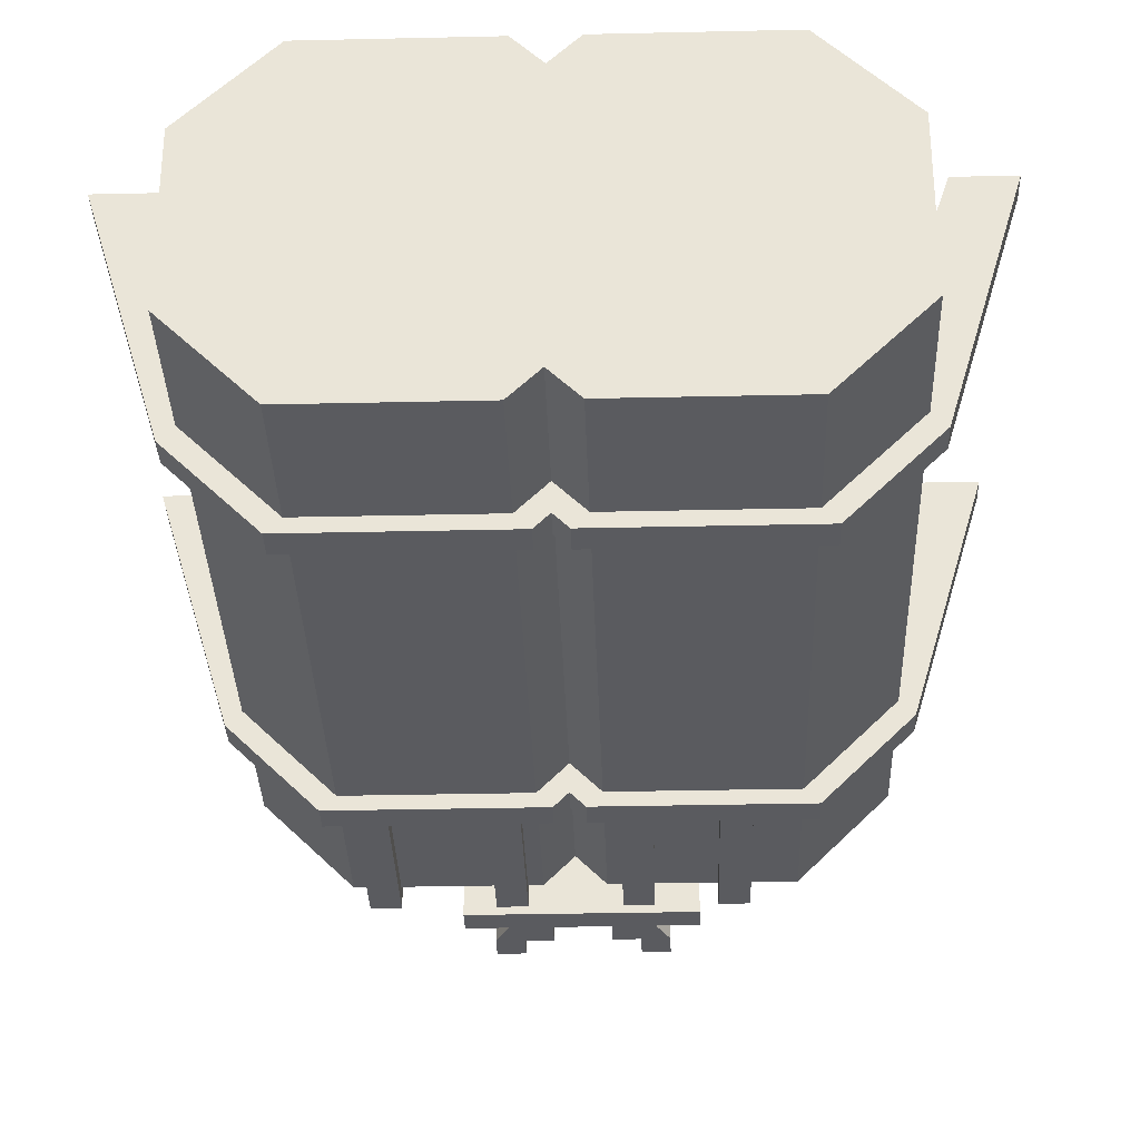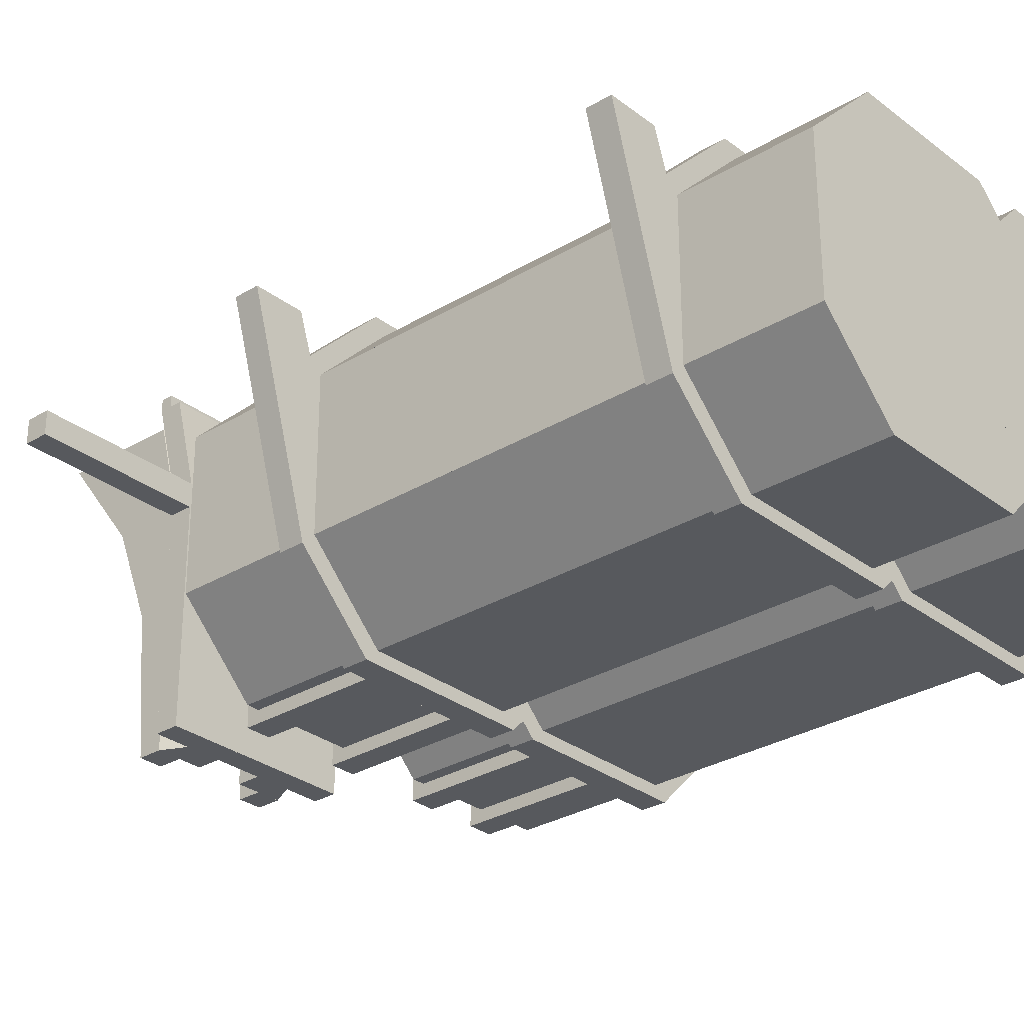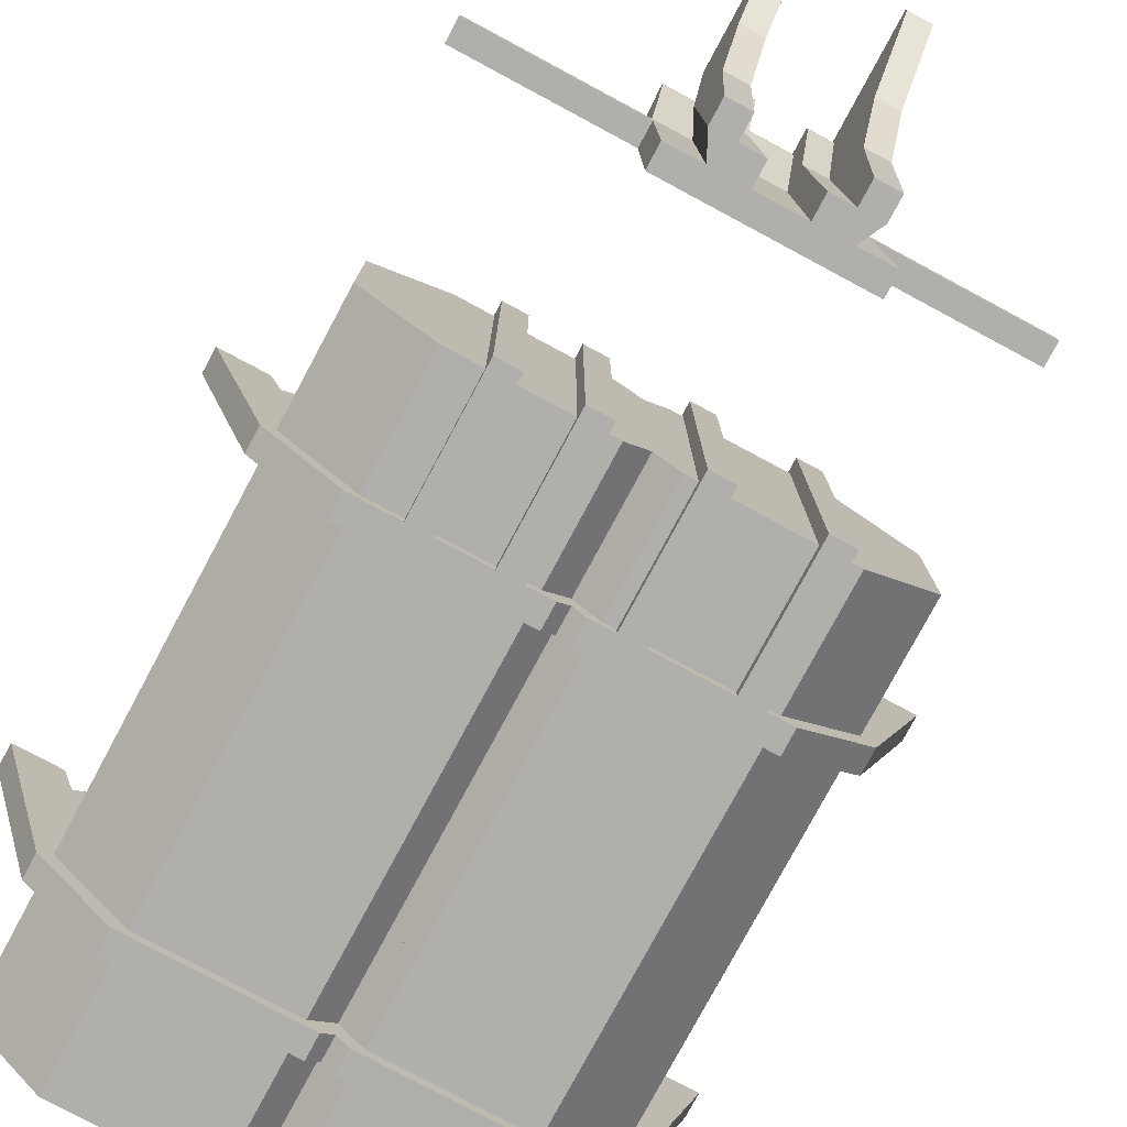
<metadata>
{"format":"obj","ext":"obj","renderer":"f3d","projection":"perspective","resolution":1024,"background":"white","views":[{"elev":-32.9,"azim":-178.2,"up":"+Y"},{"elev":-29.6,"azim":131.7,"up":"+Y"},{"elev":-78.3,"azim":-28.2,"up":"+Y"}]}
</metadata>
<code>
o $RunningBoardRight
v -0.0625 0.6562 1.312
v -0.0625 0.4062 1.25
v -0.0625 0.6562 1.438
v -0.0625 0.4062 1.375
v -0.1406 0.6562 1.344
v -0.1406 0.4062 1.281
v -0.1875 0.6562 1.438
v -0.1875 0.4062 1.375
v -0.125 0.6875 1.438
v -0.125 0.6562 1.438
v -0.125 0.6875 1.75
v -0.125 0.6562 1.75
v -0.1562 0.6875 1.438
v -0.1562 0.6562 1.438
v -0.1562 0.6875 1.75
v -0.1562 0.6562 1.75
v 0.25 0.6562 1.312
v 0.25 0.4062 1.25
v 0.25 0.6562 1.375
v 0.25 0.4062 1.312
v -0.0625 0.6562 1.312
v -0.0625 0.4062 1.25
v -0.0625 0.6562 1.375
v -0.0625 0.4062 1.312
v 0.25 0.6875 1.344
v 0.25 0.6562 1.344
v 0.25 0.6875 1.375
v 0.25 0.6562 1.375
v -0.0625 0.6875 1.344
v -0.0625 0.6562 1.344
v -0.0625 0.6875 1.375
v -0.0625 0.6562 1.375
v -0.0625 0.6875 1.344
v -0.0625 0.6562 1.344
v -0.0625 0.6875 1.438
v -0.0625 0.6562 1.438
v -0.1172 0.6875 1.367
v -0.1172 0.6562 1.367
v -0.1562 0.6875 1.438
v -0.1562 0.6562 1.438
v -0.0625 0.4062 1.25
v -0.0625 -0.2188 1.25
v -0.0625 0.4062 1.375
v -0.0625 -0.2188 1.375
v -0.1406 0.4062 1.281
v -0.1406 -0.2188 1.281
v -0.1875 0.4062 1.375
v -0.1875 -0.2188 1.375
v 0.25 0.4062 1.25
v 0.25 -0.2188 1.25
v 0.25 0.4062 1.312
v 0.25 -0.2188 1.312
v -0.0625 0.4062 1.25
v -0.0625 -0.2188 1.25
v -0.0625 0.4062 1.312
v -0.0625 -0.2188 1.312
v -0.125 0.1562 1.375
v -0.125 -0.2188 1.375
v -0.125 0.1562 1.469
v -0.125 -0.2188 1.438
v -0.1875 0.1562 1.375
v -0.1875 -0.2188 1.375
v -0.1875 0.1562 1.469
v -0.1875 -0.2188 1.438
v -0.125 0.4062 1.375
v -0.125 0.1562 1.375
v -0.125 0.4062 1.562
v -0.125 0.1562 1.469
v -0.1875 0.4062 1.375
v -0.1875 0.1562 1.375
v -0.1875 0.4062 1.562
v -0.1875 0.1562 1.469
v -0.125 0.6562 1.438
v -0.125 0.4062 1.375
v -0.125 0.6562 1.75
v -0.125 0.4062 1.562
v -0.1875 0.6562 1.438
v -0.1875 0.4062 1.375
v -0.1875 0.6562 1.75
v -0.1875 0.4062 1.562
v -0.125 -0.1875 -0.8125
v -0.125 -0.1875 0.8125
v 0.625 -0.1875 0.8125
v 0.625 -0.1875 -0.8125
v 0.4375 -0.375 -0.8125
v 0.4375 -0.375 0.8125
v 0.0625 -0.375 0.8125
v 0.0625 -0.375 -0.8125
v -0.125 0.1875 -0.8125
v -0.125 0.1875 0.8125
v 0.625 0.1875 0.8125
v 0.625 0.1875 -0.8125
v 0.625 -0.1875 -0.8125
v 0.625 -0.1875 0.8125
v -0.125 -0.1875 0.8125
v -0.125 -0.1875 -0.8125
v 0.0625 0.375 -0.8125
v 0.0625 0.375 0.8125
v 0.4375 0.375 0.8125
v 0.4375 0.375 -0.8125
v 0.625 0.1875 -0.8125
v 0.625 0.1875 0.8125
v -0.125 0.1875 0.8125
v -0.125 0.1875 -0.8125
v 0.6875 0.4062 1.25
v 0.6875 0.3438 1.25
v 0.6875 0.4062 1.312
v 0.6875 0.3438 1.312
v 0.25 0.4062 1.25
v 0.25 0.3438 1.25
v 0.25 0.4062 1.312
v 0.25 0.3438 1.312
v -0.1562 -0.2188 0.4375
v -0.1562 -0.2188 0.5
v 0.6562 -0.2188 0.5
v 0.6562 -0.2188 0.4375
v 0.4688 -0.4063 0.4375
v 0.4688 -0.4063 0.5
v 0.03125 -0.4063 0.5
v 0.03125 -0.4063 0.4375
v -0.1562 0.2187 0.4375
v -0.1562 0.2187 0.5
v 0.6562 0.2187 0.5
v 0.6562 0.2187 0.4375
v 0.6562 -0.2188 0.4375
v 0.6562 -0.2188 0.5
v -0.1562 -0.2188 0.5
v -0.1562 -0.2188 0.4375
v 0.03125 0.4062 0.4375
v 0.03125 0.4062 0.5
v 0.4688 0.4062 0.5
v 0.4688 0.4062 0.4375
v 0.6562 0.2187 0.4375
v 0.6562 0.2187 0.5
v -0.1562 0.2187 0.5
v -0.1562 0.2187 0.4375
v 0.03125 0.4062 -0.5
v 0.03125 0.4062 -0.4375
v 0.4688 0.4062 -0.4375
v 0.4688 0.4062 -0.5
v 0.6562 0.2188 -0.5
v 0.6562 0.2188 -0.4375
v -0.1562 0.2188 -0.4375
v -0.1562 0.2188 -0.5
v -0.1562 0.2188 -0.5
v -0.1562 0.2188 -0.4375
v 0.6562 0.2188 -0.4375
v 0.6562 0.2188 -0.5
v 0.6562 -0.2188 -0.5
v 0.6562 -0.2188 -0.4375
v -0.1562 -0.2188 -0.4375
v -0.1562 -0.2188 -0.5
v -0.1562 -0.2188 -0.5
v -0.1562 -0.2188 -0.4375
v 0.6562 -0.2188 -0.4375
v 0.6562 -0.2188 -0.5
v 0.4688 -0.4062 -0.5
v 0.4688 -0.4062 -0.4375
v 0.03125 -0.4062 -0.4375
v 0.03125 -0.4062 -0.5
v -0.1562 0.3438 -0.6875
v -0.1562 0.3437 0.6875
v -0.03125 0.3437 0.6875
v -0.03125 0.3438 -0.6875
v -0.03125 0.2812 -0.6875
v -0.03125 0.2812 0.6875
v -0.1562 0.2812 0.6875
v -0.1562 0.2812 -0.6875
v -0.1562 -0.2812 -0.6875
v -0.1562 -0.2813 0.6875
v -0.03125 -0.2813 0.6875
v -0.03125 -0.2812 -0.6875
v -0.03125 -0.3438 -0.6875
v -0.03125 -0.3438 0.6875
v -0.1562 -0.3438 0.6875
v -0.1562 -0.3438 -0.6875
v 0.09375 0.4062 0.5
v 0.09375 0.4062 0.8438
v 0.1562 0.4062 0.8438
v 0.1562 0.4062 0.5
v 0.1562 -0.4063 0.5
v 0.1562 -0.4063 0.8438
v 0.09375 -0.4063 0.8438
v 0.09375 -0.4063 0.5
v 0.3438 0.4062 0.5
v 0.3438 0.4062 0.8438
v 0.4062 0.4062 0.8438
v 0.4062 0.4062 0.5
v 0.4062 -0.4063 0.5
v 0.4062 -0.4063 0.8438
v 0.3438 -0.4063 0.8438
v 0.3438 -0.4063 0.5
v 0.6562 0.2187 0.4375
v 0.6562 0.2187 0.5
v 0.6875 0.3125 0.5
v 0.6875 0.3125 0.4375
v 0.8125 0.3125 0.4375
v 0.8125 0.3125 0.5
v 0.6562 -0.2188 0.5
v 0.6562 -0.2188 0.4375
v 0.6562 0.2188 -0.5
v 0.6562 0.2188 -0.4375
v 0.6875 0.3125 -0.4375
v 0.6875 0.3125 -0.5
v 0.8125 0.3125 -0.5
v 0.8125 0.3125 -0.4375
v 0.6562 -0.2188 -0.4375
v 0.6562 -0.2188 -0.5
f 2 1 3 4
f 7 5 6 8
f 5 1 2 6
f 4 3 7 8
f 3 1 5 7
f 6 2 4 8
f 10 9 11 12
f 15 13 14 16
f 13 9 10 14
f 12 11 15 16
f 11 9 13 15
f 14 10 12 16
f 18 17 19 20
f 23 21 22 24
f 21 17 18 22
f 20 19 23 24
f 19 17 21 23
f 22 18 20 24
f 26 25 27 28
f 31 29 30 32
f 29 25 26 30
f 28 27 31 32
f 27 25 29 31
f 30 26 28 32
f 34 33 35 36
f 39 37 38 40
f 37 33 34 38
f 36 35 39 40
f 35 33 37 39
f 38 34 36 40
f 42 41 43 44
f 47 45 46 48
f 45 41 42 46
f 44 43 47 48
f 43 41 45 47
f 46 42 44 48
f 50 49 51 52
f 55 53 54 56
f 53 49 50 54
f 52 51 55 56
f 51 49 53 55
f 54 50 52 56
f 58 57 59 60
f 63 61 62 64
f 61 57 58 62
f 60 59 63 64
f 59 57 61 63
f 62 58 60 64
f 66 65 67 68
f 71 69 70 72
f 69 65 66 70
f 68 67 71 72
f 67 65 69 71
f 70 66 68 72
f 74 73 75 76
f 79 77 78 80
f 77 73 74 78
f 76 75 79 80
f 75 73 77 79
f 78 74 76 80
f 81 82 83 84
f 85 86 87 88
f 82 81 88 87
f 84 83 86 85
f 83 82 87 86
f 81 84 85 88
f 89 90 91 92
f 93 94 95 96
f 90 89 96 95
f 92 91 94 93
f 91 90 95 94
f 89 92 93 96
f 97 98 99 100
f 101 102 103 104
f 98 97 104 103
f 100 99 102 101
f 99 98 103 102
f 97 100 101 104
f 106 105 107 108
f 111 109 110 112
f 109 105 106 110
f 108 107 111 112
f 107 105 109 111
f 110 106 108 112
f 113 114 115 116
f 117 118 119 120
f 114 113 120 119
f 116 115 118 117
f 115 114 119 118
f 113 116 117 120
f 121 122 123 124
f 125 126 127 128
f 122 121 128 127
f 124 123 126 125
f 123 122 127 126
f 121 124 125 128
f 129 130 131 132
f 133 134 135 136
f 130 129 136 135
f 132 131 134 133
f 131 130 135 134
f 129 132 133 136
f 137 138 139 140
f 141 142 143 144
f 138 137 144 143
f 140 139 142 141
f 139 138 143 142
f 137 140 141 144
f 145 146 147 148
f 149 150 151 152
f 146 145 152 151
f 148 147 150 149
f 147 146 151 150
f 145 148 149 152
f 153 154 155 156
f 157 158 159 160
f 154 153 160 159
f 156 155 158 157
f 155 154 159 158
f 153 156 157 160
f 161 162 163 164
f 165 166 167 168
f 162 161 168 167
f 164 163 166 165
f 163 162 167 166
f 161 164 165 168
f 169 170 171 172
f 173 174 175 176
f 170 169 176 175
f 172 171 174 173
f 171 170 175 174
f 169 172 173 176
f 177 178 179 180
f 181 182 183 184
f 178 177 184 183
f 180 179 182 181
f 179 178 183 182
f 177 180 181 184
f 185 186 187 188
f 189 190 191 192
f 186 185 192 191
f 188 187 190 189
f 187 186 191 190
f 185 188 189 192
f 193 194 195 196
f 197 198 199 200
f 194 193 200 199
f 196 195 198 197
f 195 194 199 198
f 193 196 197 200
f 201 202 203 204
f 205 206 207 208
f 202 201 208 207
f 204 203 206 205
f 203 202 207 206
f 201 204 205 208
o $RunningBoardLeft
v 0.125 0.6562 1.438
v 0.125 0.4062 1.375
v 0.125 0.6562 1.75
v 0.125 0.4062 1.562
v 0.1875 0.6562 1.438
v 0.1875 0.4062 1.375
v 0.1875 0.6562 1.75
v 0.1875 0.4062 1.562
v 0.125 0.4062 1.375
v 0.125 0.1562 1.375
v 0.125 0.4062 1.562
v 0.125 0.1562 1.469
v 0.1875 0.4062 1.375
v 0.1875 0.1562 1.375
v 0.1875 0.4062 1.562
v 0.1875 0.1562 1.469
v 0.125 0.1562 1.375
v 0.125 -0.2188 1.375
v 0.125 0.1562 1.469
v 0.125 -0.2188 1.438
v 0.1875 0.1562 1.375
v 0.1875 -0.2188 1.375
v 0.1875 0.1562 1.469
v 0.1875 -0.2188 1.438
v -0.25 0.4062 1.25
v -0.25 -0.2188 1.25
v -0.25 0.4062 1.312
v -0.25 -0.2188 1.312
v 0.0625 0.4062 1.25
v 0.0625 -0.2188 1.25
v 0.0625 0.4062 1.312
v 0.0625 -0.2188 1.312
v 0.0625 0.4062 1.25
v 0.0625 -0.2188 1.25
v 0.0625 0.4062 1.375
v 0.0625 -0.2188 1.375
v 0.1406 0.4062 1.281
v 0.1406 -0.2188 1.281
v 0.1875 0.4062 1.375
v 0.1875 -0.2188 1.375
v 0.0625 0.6875 1.344
v 0.0625 0.6562 1.344
v 0.0625 0.6875 1.438
v 0.0625 0.6562 1.438
v 0.1172 0.6875 1.367
v 0.1172 0.6562 1.367
v 0.1562 0.6875 1.438
v 0.1562 0.6562 1.438
v -0.25 0.6875 1.344
v -0.25 0.6562 1.344
v -0.25 0.6875 1.375
v -0.25 0.6562 1.375
v 0.0625 0.6875 1.344
v 0.0625 0.6562 1.344
v 0.0625 0.6875 1.375
v 0.0625 0.6562 1.375
v -0.25 0.6562 1.312
v -0.25 0.4062 1.25
v -0.25 0.6562 1.375
v -0.25 0.4062 1.312
v 0.0625 0.6562 1.312
v 0.0625 0.4062 1.25
v 0.0625 0.6562 1.375
v 0.0625 0.4062 1.312
v 0.125 0.6875 1.438
v 0.125 0.6562 1.438
v 0.125 0.6875 1.75
v 0.125 0.6562 1.75
v 0.1562 0.6875 1.438
v 0.1562 0.6562 1.438
v 0.1562 0.6875 1.75
v 0.1562 0.6562 1.75
v 0.0625 0.6562 1.312
v 0.0625 0.4062 1.25
v 0.0625 0.6562 1.438
v 0.0625 0.4062 1.375
v 0.1406 0.6562 1.344
v 0.1406 0.4062 1.281
v 0.1875 0.6562 1.438
v 0.1875 0.4062 1.375
v -0.4375 0.375 -0.8125
v -0.4375 0.375 0.8125
v -0.0625 0.375 0.8125
v -0.0625 0.375 -0.8125
v 0.125 0.1875 -0.8125
v 0.125 0.1875 0.8125
v -0.625 0.1875 0.8125
v -0.625 0.1875 -0.8125
v -0.625 -0.1875 -0.8125
v -0.625 -0.1875 0.8125
v 0.125 -0.1875 0.8125
v 0.125 -0.1875 -0.8125
v -0.0625 -0.375 -0.8125
v -0.0625 -0.375 0.8125
v -0.4375 -0.375 0.8125
v -0.4375 -0.375 -0.8125
v -0.625 0.1875 -0.8125
v -0.625 0.1875 0.8125
v 0.125 0.1875 0.8125
v 0.125 0.1875 -0.8125
v 0.125 -0.1875 -0.8125
v 0.125 -0.1875 0.8125
v -0.625 -0.1875 0.8125
v -0.625 -0.1875 -0.8125
v -0.6875 0.4062 1.25
v -0.6875 0.3438 1.25
v -0.6875 0.4062 1.312
v -0.6875 0.3438 1.312
v -0.25 0.4062 1.25
v -0.25 0.3438 1.25
v -0.25 0.4062 1.312
v -0.25 0.3438 1.312
v -0.6875 0.3125 0.4375
v -0.6875 0.3125 0.5
v -0.6562 0.2187 0.5
v -0.6562 0.2187 0.4375
v -0.6562 -0.2188 0.4375
v -0.6562 -0.2188 0.5
v -0.8125 0.3125 0.5
v -0.8125 0.3125 0.4375
v -0.6562 -0.2188 0.4375
v -0.6562 -0.2188 0.5
v 0.1562 -0.2188 0.5
v 0.1562 -0.2188 0.4375
v -0.03125 -0.4063 0.4375
v -0.03125 -0.4063 0.5
v -0.4688 -0.4063 0.5
v -0.4688 -0.4063 0.4375
v -0.6562 0.2187 0.4375
v -0.6562 0.2187 0.5
v 0.1562 0.2187 0.5
v 0.1562 0.2187 0.4375
v 0.1562 -0.2188 0.4375
v 0.1562 -0.2188 0.5
v -0.6562 -0.2188 0.5
v -0.6562 -0.2188 0.4375
v -0.4688 0.4062 0.4375
v -0.4688 0.4062 0.5
v -0.03125 0.4062 0.5
v -0.03125 0.4062 0.4375
v 0.1562 0.2187 0.4375
v 0.1562 0.2187 0.5
v -0.6562 0.2187 0.5
v -0.6562 0.2187 0.4375
v -0.6875 0.3125 -0.5
v -0.6875 0.3125 -0.4375
v -0.6562 0.2188 -0.4375
v -0.6562 0.2188 -0.5
v -0.6562 -0.2188 -0.5
v -0.6562 -0.2188 -0.4375
v -0.8125 0.3125 -0.4375
v -0.8125 0.3125 -0.5
v -0.4688 0.4062 -0.5
v -0.4688 0.4062 -0.4375
v -0.03125 0.4062 -0.4375
v -0.03125 0.4062 -0.5
v 0.1562 0.2188 -0.5
v 0.1562 0.2188 -0.4375
v -0.6562 0.2188 -0.4375
v -0.6562 0.2188 -0.5
v -0.6562 0.2188 -0.5
v -0.6562 0.2188 -0.4375
v 0.1562 0.2188 -0.4375
v 0.1562 0.2188 -0.5
v 0.1562 -0.2188 -0.5
v 0.1562 -0.2188 -0.4375
v -0.6562 -0.2188 -0.4375
v -0.6562 -0.2188 -0.5
v -0.6562 -0.2188 -0.5
v -0.6562 -0.2188 -0.4375
v 0.1562 -0.2188 -0.4375
v 0.1562 -0.2188 -0.5
v -0.03125 -0.4062 -0.5
v -0.03125 -0.4062 -0.4375
v -0.4688 -0.4062 -0.4375
v -0.4688 -0.4062 -0.5
v 0.03125 0.3438 -0.6875
v 0.03125 0.3437 0.6875
v 0.1562 0.3437 0.6875
v 0.1562 0.3438 -0.6875
v 0.1562 0.2812 -0.6875
v 0.1562 0.2812 0.6875
v 0.03125 0.2812 0.6875
v 0.03125 0.2812 -0.6875
v 0.03125 -0.2812 -0.6875
v 0.03125 -0.2813 0.6875
v 0.1562 -0.2813 0.6875
v 0.1562 -0.2812 -0.6875
v 0.1562 -0.3438 -0.6875
v 0.1562 -0.3438 0.6875
v 0.03125 -0.3438 0.6875
v 0.03125 -0.3438 -0.6875
v -0.1562 0.4062 0.5
v -0.1562 0.4062 0.8438
v -0.09375 0.4062 0.8438
v -0.09375 0.4062 0.5
v -0.09375 -0.4063 0.5
v -0.09375 -0.4063 0.8438
v -0.1562 -0.4063 0.8438
v -0.1562 -0.4063 0.5
v -0.3438 0.4062 0.5
v -0.3438 0.4062 0.8438
v -0.2812 0.4062 0.8438
v -0.2812 0.4062 0.5
v -0.2812 -0.4063 0.5
v -0.2812 -0.4063 0.8438
v -0.3438 -0.4063 0.8438
v -0.3438 -0.4063 0.5
f 211 209 210 212
f 214 213 215 216
f 210 209 213 214
f 215 211 212 216
f 213 209 211 215
f 212 210 214 216
f 219 217 218 220
f 222 221 223 224
f 218 217 221 222
f 223 219 220 224
f 221 217 219 223
f 220 218 222 224
f 227 225 226 228
f 230 229 231 232
f 226 225 229 230
f 231 227 228 232
f 229 225 227 231
f 228 226 230 232
f 235 233 234 236
f 238 237 239 240
f 234 233 237 238
f 239 235 236 240
f 237 233 235 239
f 236 234 238 240
f 243 241 242 244
f 246 245 247 248
f 242 241 245 246
f 247 243 244 248
f 245 241 243 247
f 244 242 246 248
f 251 249 250 252
f 254 253 255 256
f 250 249 253 254
f 255 251 252 256
f 253 249 251 255
f 252 250 254 256
f 259 257 258 260
f 262 261 263 264
f 258 257 261 262
f 263 259 260 264
f 261 257 259 263
f 260 258 262 264
f 267 265 266 268
f 270 269 271 272
f 266 265 269 270
f 271 267 268 272
f 269 265 267 271
f 268 266 270 272
f 275 273 274 276
f 278 277 279 280
f 274 273 277 278
f 279 275 276 280
f 277 273 275 279
f 276 274 278 280
f 283 281 282 284
f 286 285 287 288
f 282 281 285 286
f 287 283 284 288
f 285 281 283 287
f 284 282 286 288
f 289 290 291 292
f 293 294 295 296
f 290 289 296 295
f 292 291 294 293
f 291 290 295 294
f 289 292 293 296
f 297 298 299 300
f 301 302 303 304
f 298 297 304 303
f 300 299 302 301
f 299 298 303 302
f 297 300 301 304
f 305 306 307 308
f 309 310 311 312
f 306 305 312 311
f 308 307 310 309
f 307 306 311 310
f 305 308 309 312
f 315 313 314 316
f 318 317 319 320
f 314 313 317 318
f 319 315 316 320
f 317 313 315 319
f 316 314 318 320
f 321 322 323 324
f 325 326 327 328
f 322 321 328 327
f 324 323 326 325
f 323 322 327 326
f 321 324 325 328
f 329 330 331 332
f 333 334 335 336
f 330 329 336 335
f 332 331 334 333
f 331 330 335 334
f 329 332 333 336
f 337 338 339 340
f 341 342 343 344
f 338 337 344 343
f 340 339 342 341
f 339 338 343 342
f 337 340 341 344
f 345 346 347 348
f 349 350 351 352
f 346 345 352 351
f 348 347 350 349
f 347 346 351 350
f 345 348 349 352
f 353 354 355 356
f 357 358 359 360
f 354 353 360 359
f 356 355 358 357
f 355 354 359 358
f 353 356 357 360
f 361 362 363 364
f 365 366 367 368
f 362 361 368 367
f 364 363 366 365
f 363 362 367 366
f 361 364 365 368
f 369 370 371 372
f 373 374 375 376
f 370 369 376 375
f 372 371 374 373
f 371 370 375 374
f 369 372 373 376
f 377 378 379 380
f 381 382 383 384
f 378 377 384 383
f 380 379 382 381
f 379 378 383 382
f 377 380 381 384
f 385 386 387 388
f 389 390 391 392
f 386 385 392 391
f 388 387 390 389
f 387 386 391 390
f 385 388 389 392
f 393 394 395 396
f 397 398 399 400
f 394 393 400 399
f 396 395 398 397
f 395 394 399 398
f 393 396 397 400
f 401 402 403 404
f 405 406 407 408
f 402 401 408 407
f 404 403 406 405
f 403 402 407 406
f 401 404 405 408
f 409 410 411 412
f 413 414 415 416
f 410 409 416 415
f 412 411 414 413
f 411 410 415 414
f 409 412 413 416

</code>
